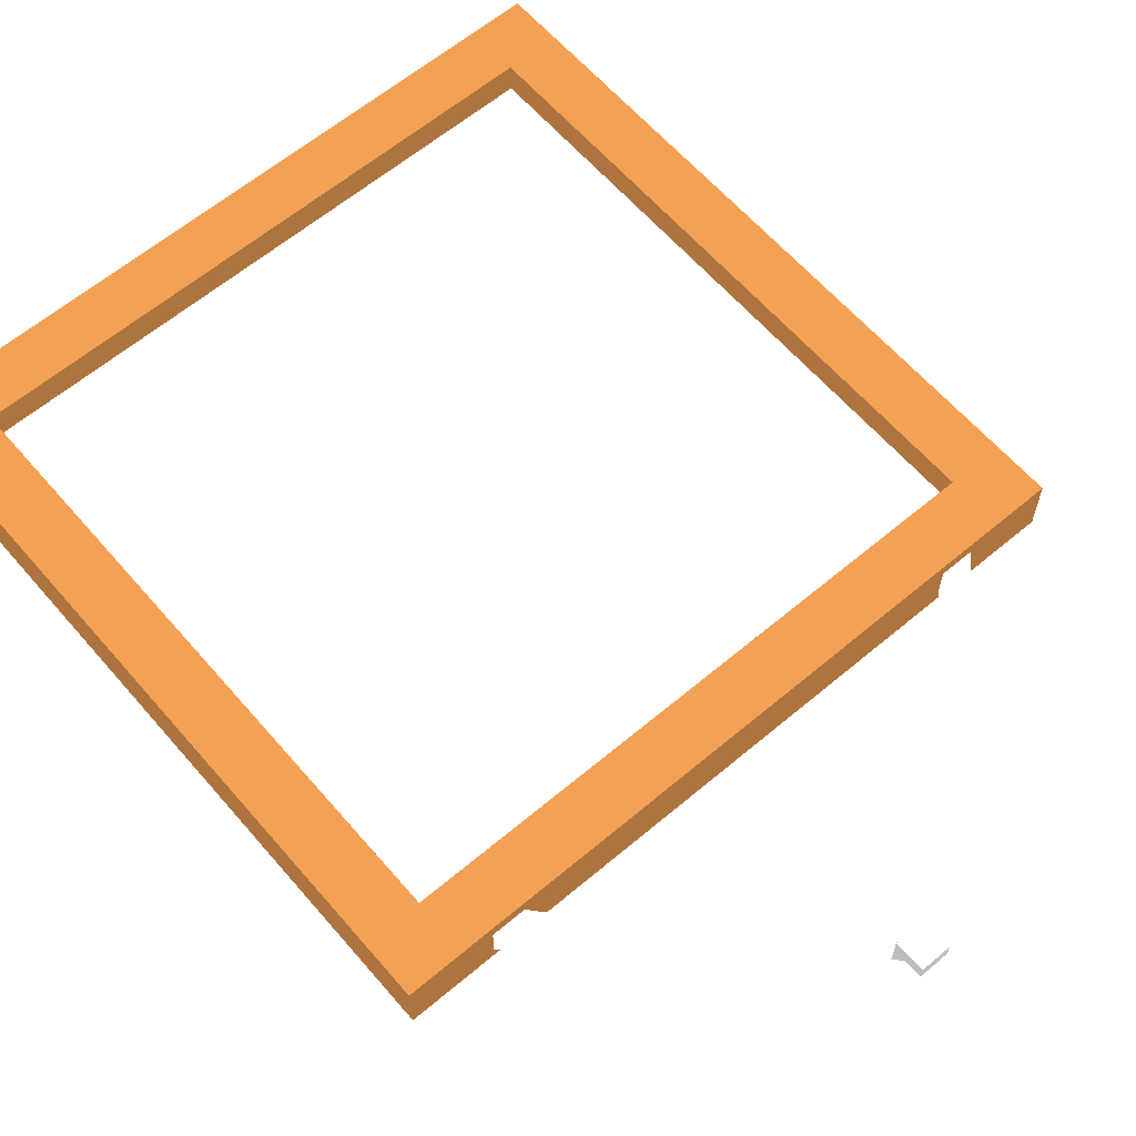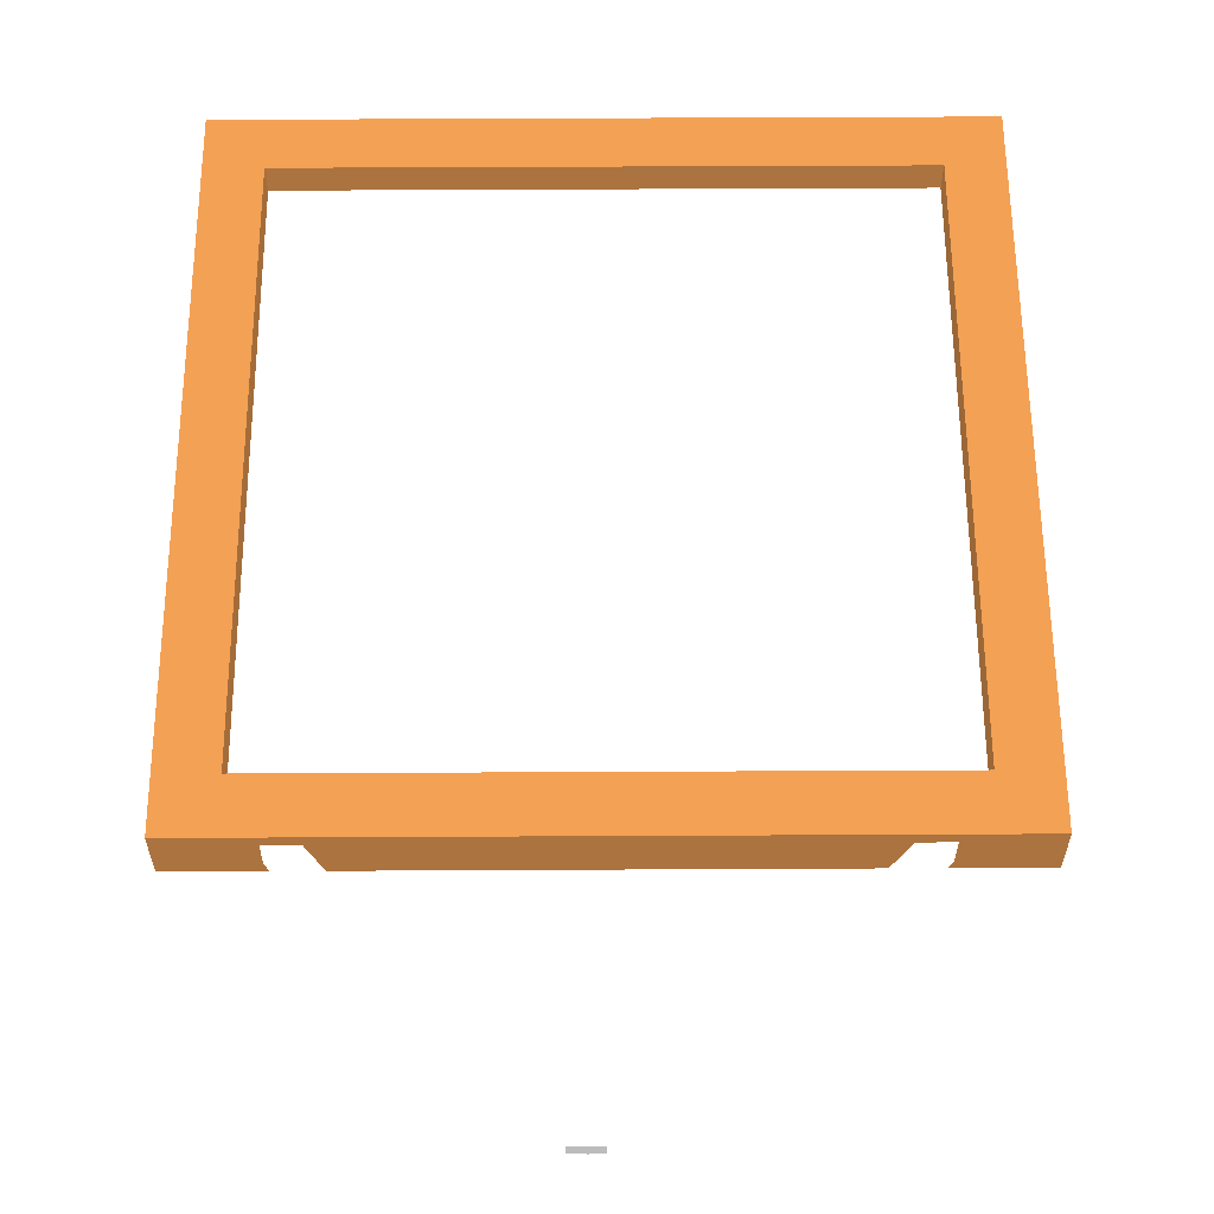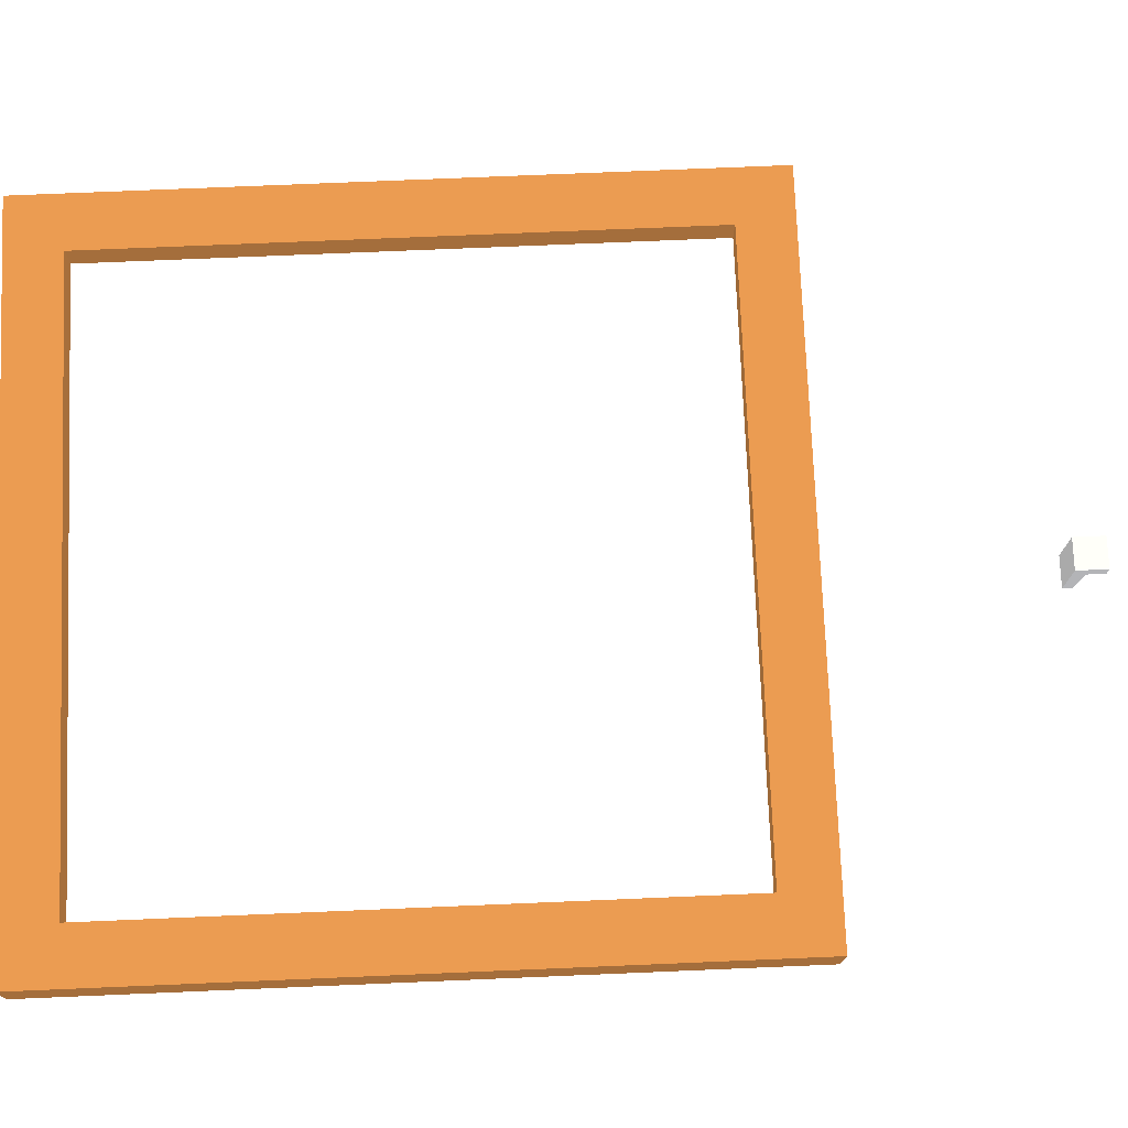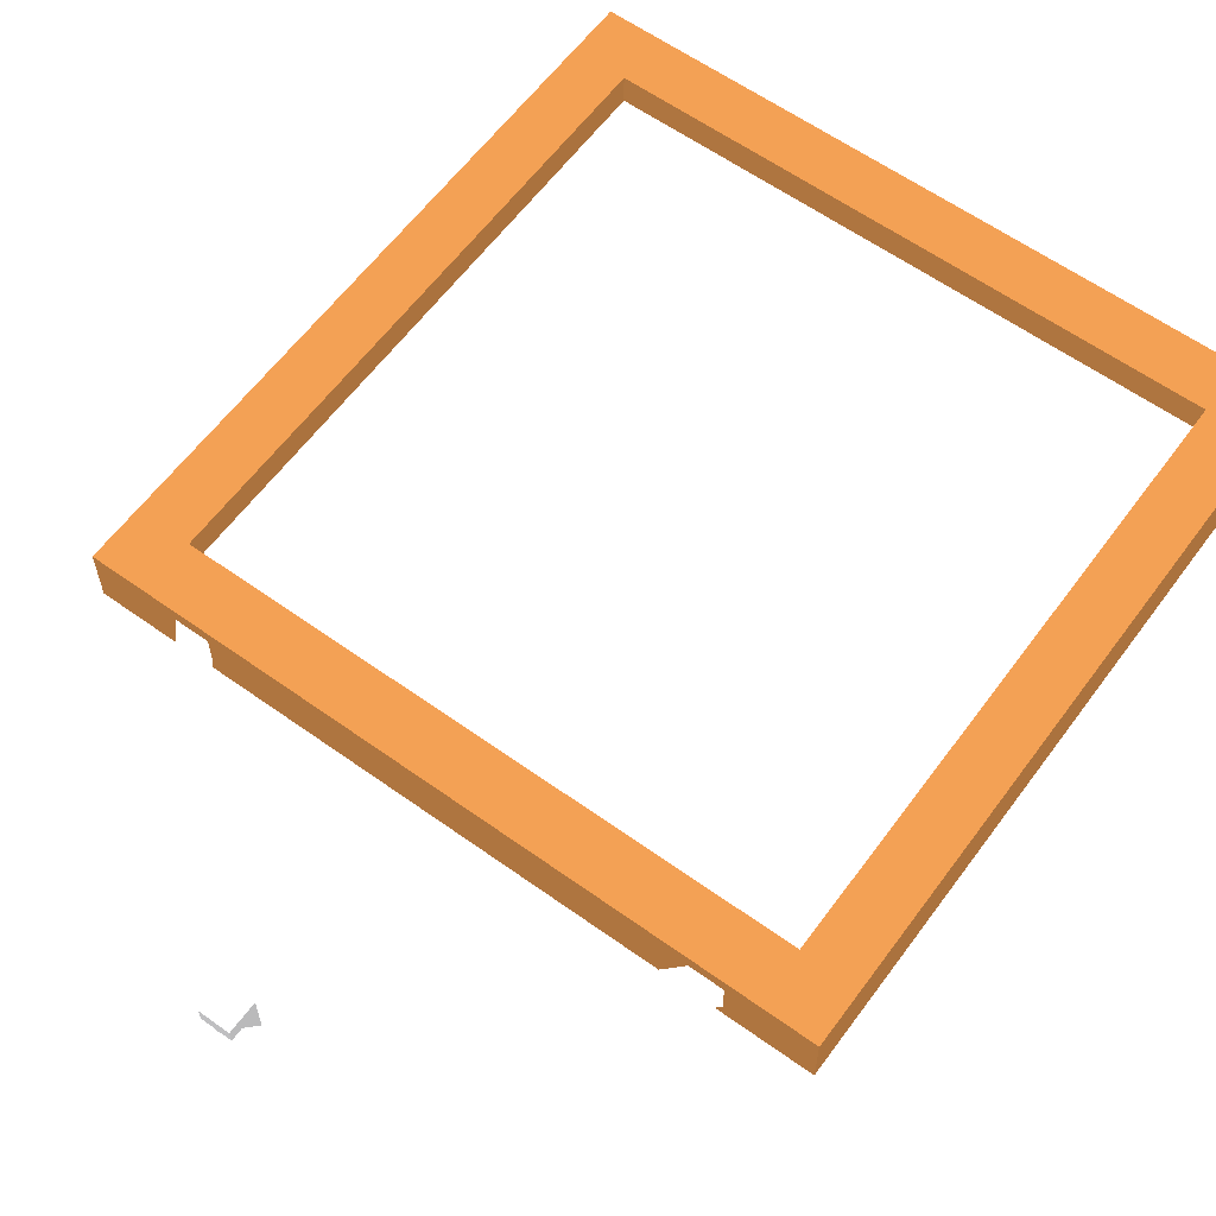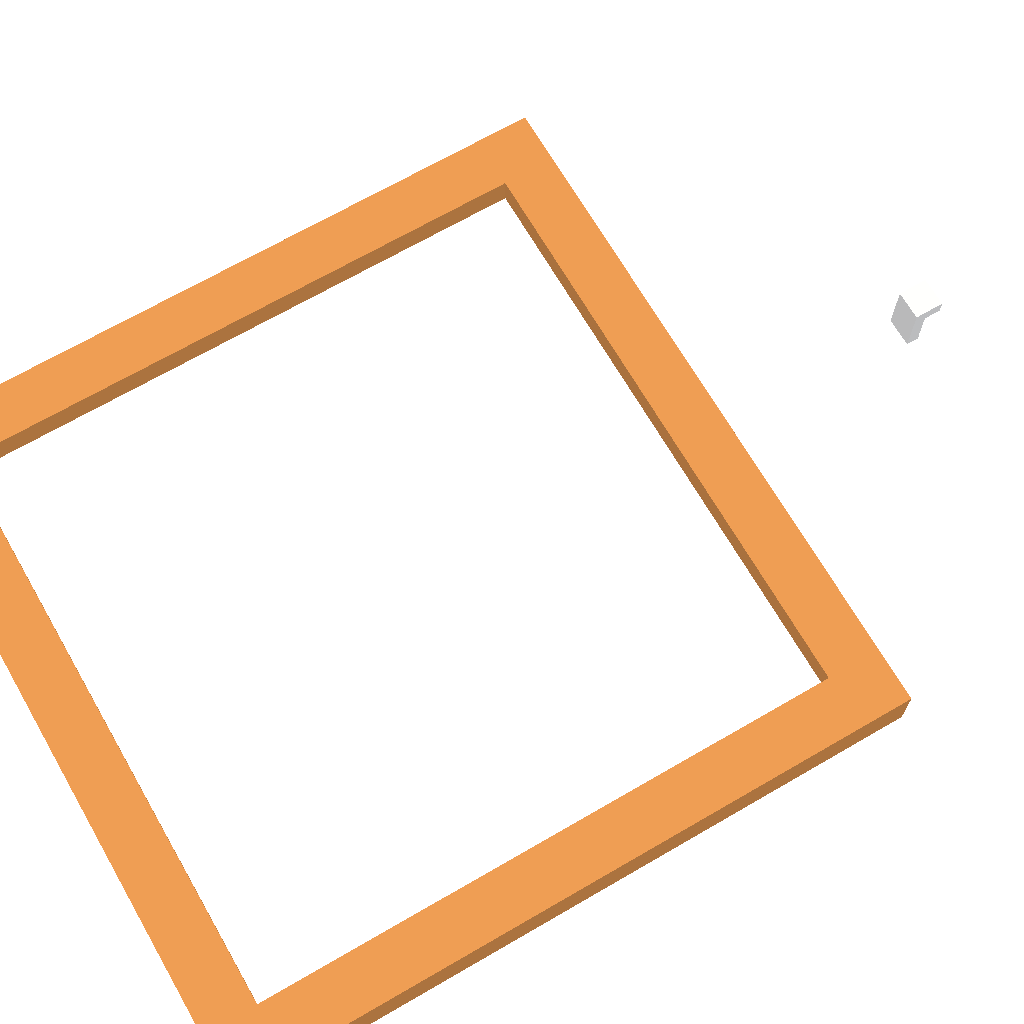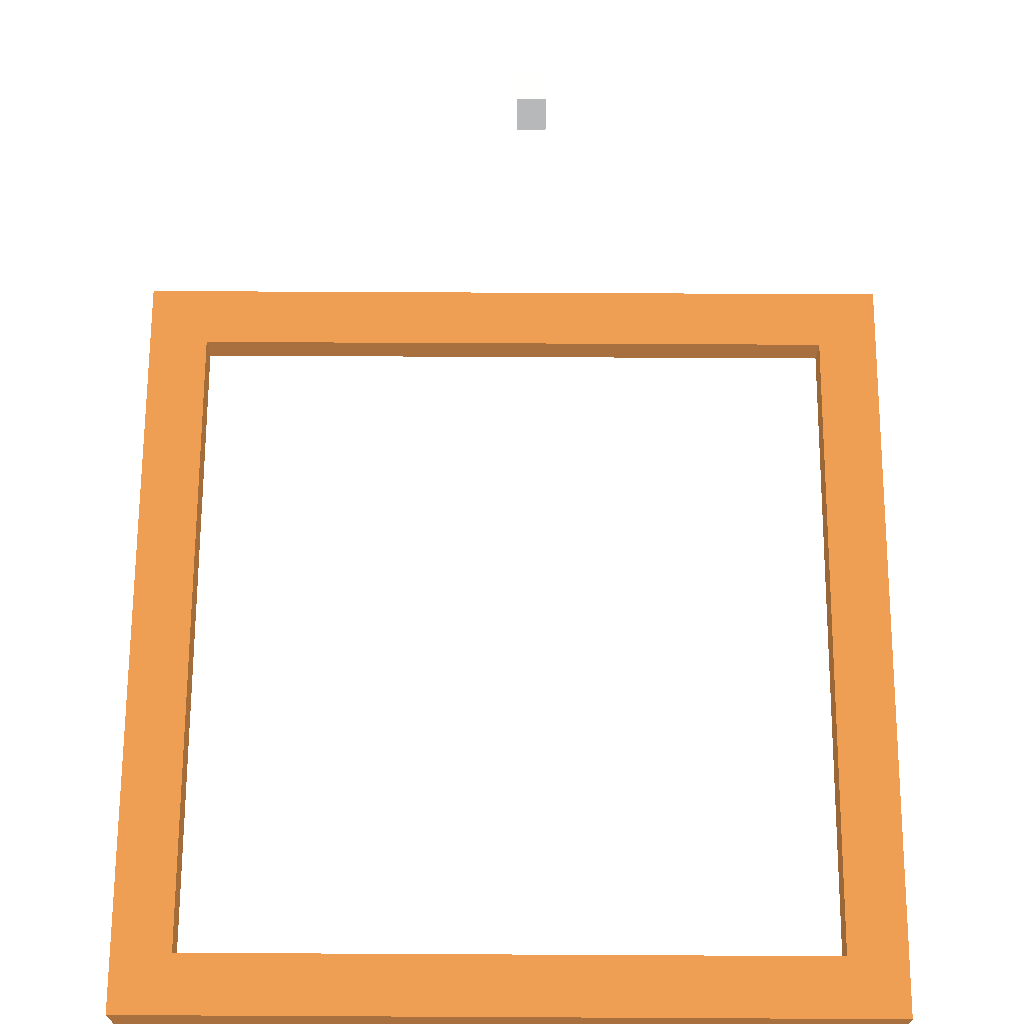
<metadata>
{"format":"obj","ext":"obj","renderer":"f3d","projection":"perspective","resolution":1024,"background":"white","views":[{"elev":61.9,"azim":139.4,"up":"+Z"},{"elev":59.4,"azim":179.7,"up":"+Z"},{"elev":75.1,"azim":87.6,"up":"+Z"},{"elev":60.6,"azim":-143.8,"up":"+Z"},{"elev":69.0,"azim":59.9,"up":"+Z"},{"elev":68.5,"azim":0.3,"up":"+Z"}]}
</metadata>
<code>
o painting1.003
v -0.3265 -0.4123 0.05926 0.498 0.3333 0.1804
v -0.3265 0.1829 0.05926 0.498 0.3333 0.1804
v -0.3813 -0.4672 -0.000262 0.498 0.3333 0.1804
v -0.3813 0.2377 -0.000262 0.498 0.3333 0.1804
v 0.2685 -0.4123 0.05926 0.498 0.3333 0.1804
v 0.2685 0.1829 0.05926 0.498 0.3333 0.1804
v 0.3234 -0.4672 -0.000262 0.498 0.3333 0.1804
v 0.3234 0.2377 -0.000262 0.498 0.3333 0.1804
v -0.3813 -0.4672 0.05926 0.498 0.3333 0.1804
v -0.3813 0.2377 0.05926 0.498 0.3333 0.1804
v 0.3234 0.2377 0.05926 0.498 0.3333 0.1804
v 0.3234 -0.4672 0.05926 0.498 0.3333 0.1804
v -0.2984 0.2362 0.04555 0.8627 0.8627 0.8627
v -0.02827 0.5037 0.04555 0.8627 0.8627 0.8627
v -0.2984 0.2362 0.0124 0.8627 0.8627 0.8627
v -0.02827 0.5037 0.0124 0.8627 0.8627 0.8627
v -0.2653 0.2362 0.04555 0.8627 0.8627 0.8627
v 0.004877 0.5037 0.04555 0.8627 0.8627 0.8627
v -0.2653 0.2362 0.0124 0.8627 0.8627 0.8627
v 0.004877 0.5037 0.0124 0.8627 0.8627 0.8627
v 0.2394 0.2362 0.0124 0.8627 0.8627 0.8627
v 0.004987 0.5037 0.0124 0.8627 0.8627 0.8627
v 0.2394 0.2362 0.04555 0.8627 0.8627 0.8627
v 0.004987 0.5037 0.04555 0.8627 0.8627 0.8627
v 0.2063 0.2362 0.0124 0.8627 0.8627 0.8627
v -0.02816 0.5037 0.0124 0.8627 0.8627 0.8627
v 0.2063 0.2362 0.04555 0.8627 0.8627 0.8627
v -0.02816 0.5037 0.04555 0.8627 0.8627 0.8627
v -0.02647 0.4552 0.06087 0.5451 0.5451 0.5451
v -0.02647 0.4851 0.06087 0.5451 0.5451 0.5451
v -0.02647 0.4552 -0.00057 0.5451 0.5451 0.5451
v -0.02647 0.4851 -0.00057 0.5451 0.5451 0.5451
v 0.003388 0.4552 0.06087 0.5451 0.5451 0.5451
v 0.003388 0.4851 0.06087 0.5451 0.5451 0.5451
v 0.003388 0.4552 -0.00057 0.5451 0.5451 0.5451
v 0.003388 0.4851 -0.00057 0.5451 0.5451 0.5451
v -0.3265 -0.4123 0.02807 0.498 0.3333 0.1804
v -0.3265 0.1829 0.02807 0.498 0.3333 0.1804
v 0.2685 -0.4123 0.02807 0.498 0.3333 0.1804
v 0.2685 0.1829 0.02807 0.498 0.3333 0.1804
f 9 10 4 3
f 13 14 16 15
f 7 8 11 12
f 3 7 12 9
f 8 4 10 11
f 1 2 10 9
f 6 5 12 11
f 5 1 9 12
f 2 6 11 10
f 15 16 20 19
f 19 20 18 17
f 17 18 14 13
f 15 19 17 13
f 20 16 14 18
f 21 22 24 23
f 23 24 28 27
f 27 28 26 25
f 25 26 22 21
f 23 27 25 21
f 28 24 22 26
f 29 30 32 31
f 31 32 36 35
f 35 36 34 33
f 33 34 30 29
f 31 35 33 29
f 36 32 30 34
f 1 5 39 37
f 2 1 37 38
f 6 2 38 40
f 5 6 40 39

</code>
